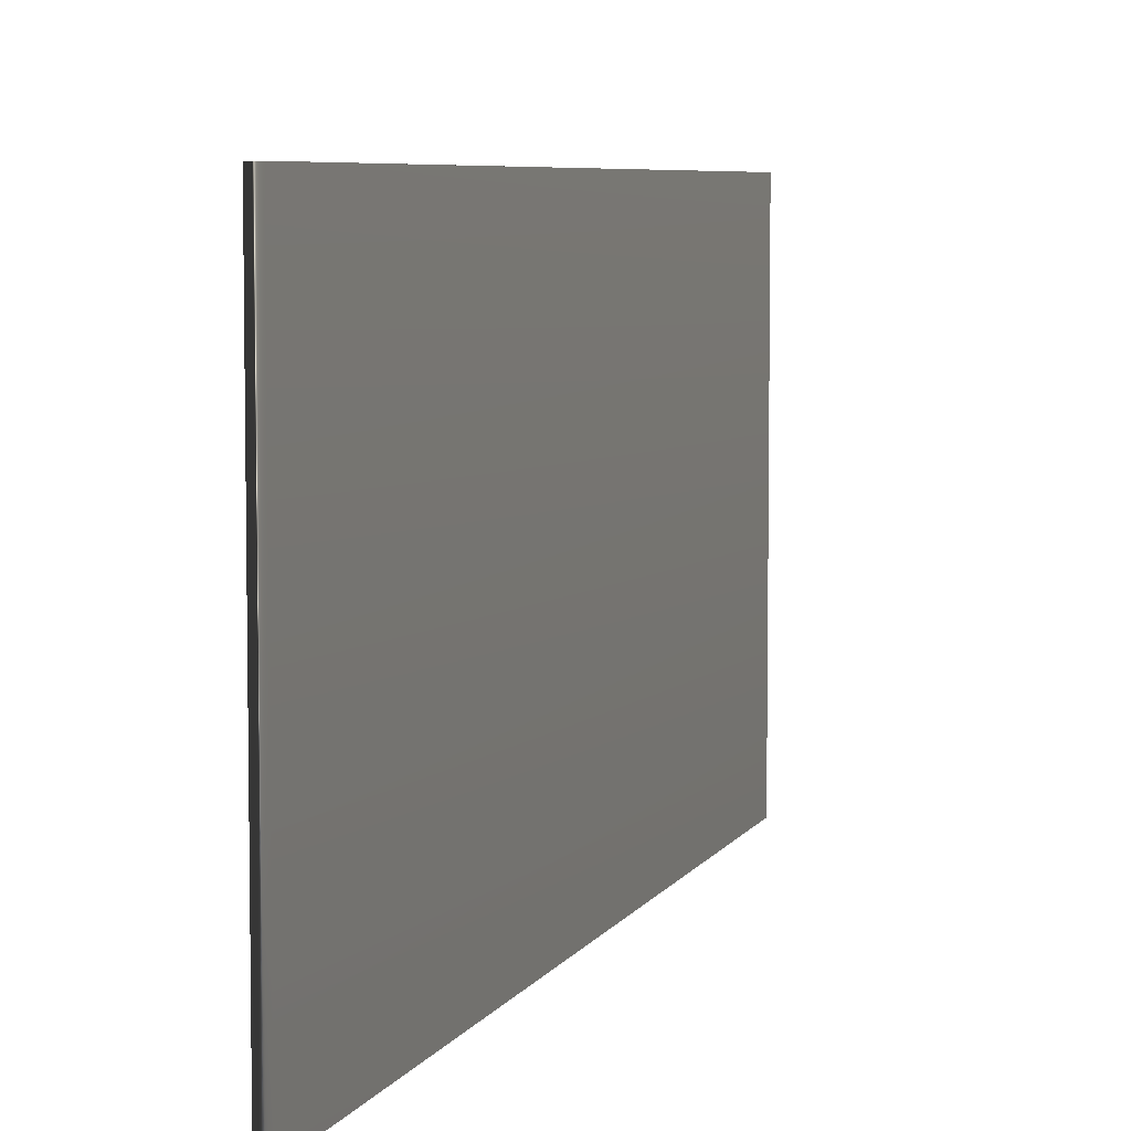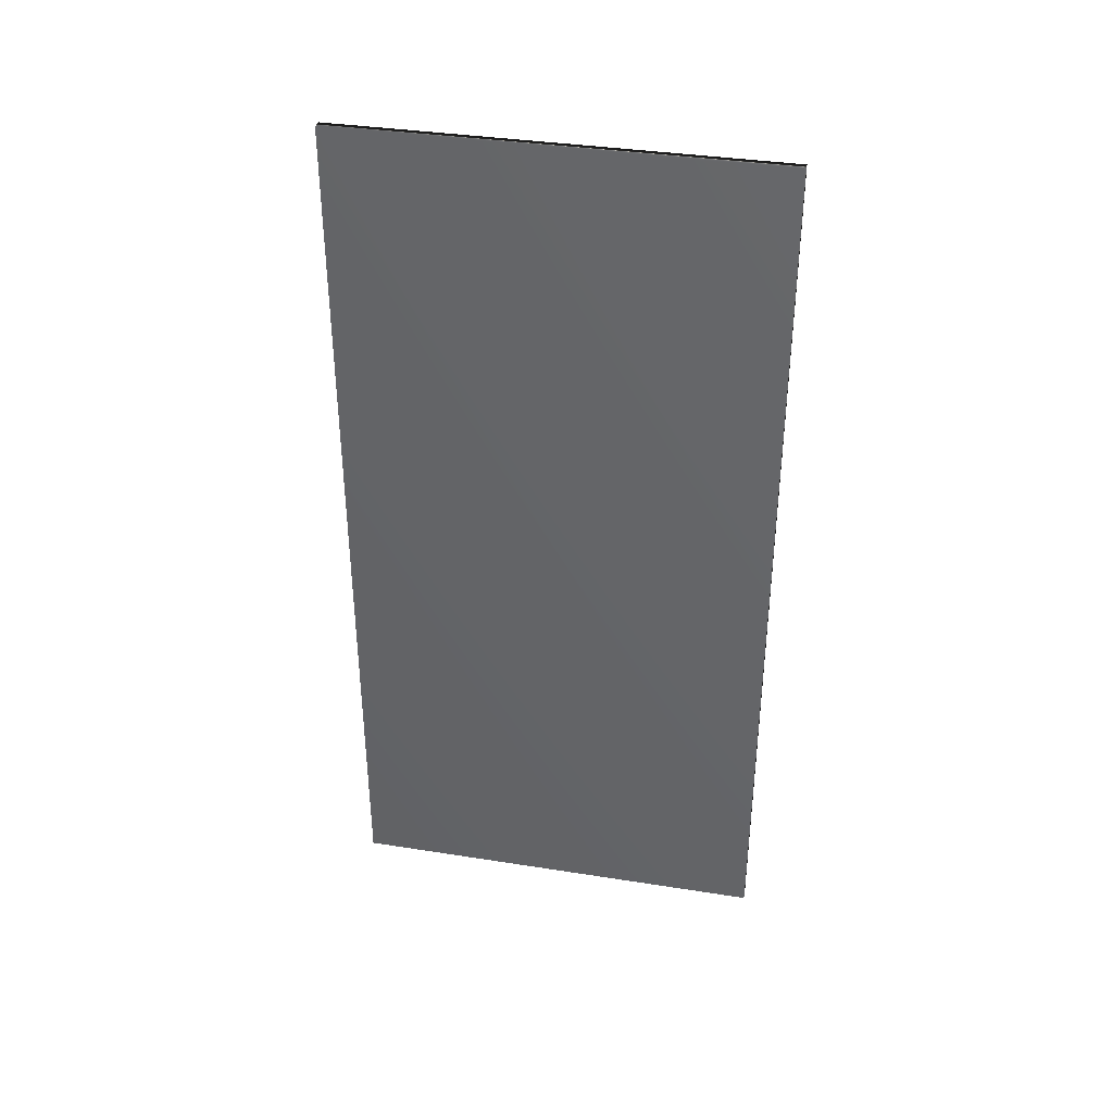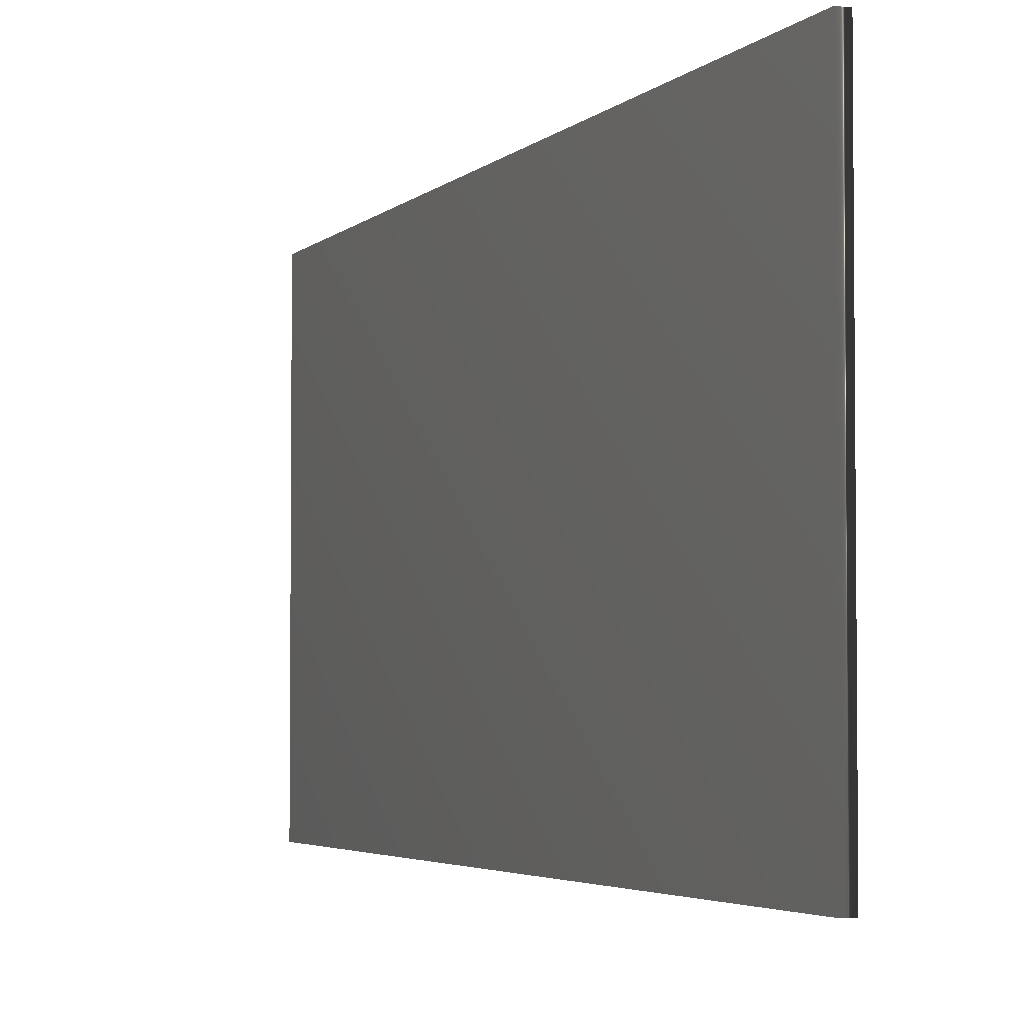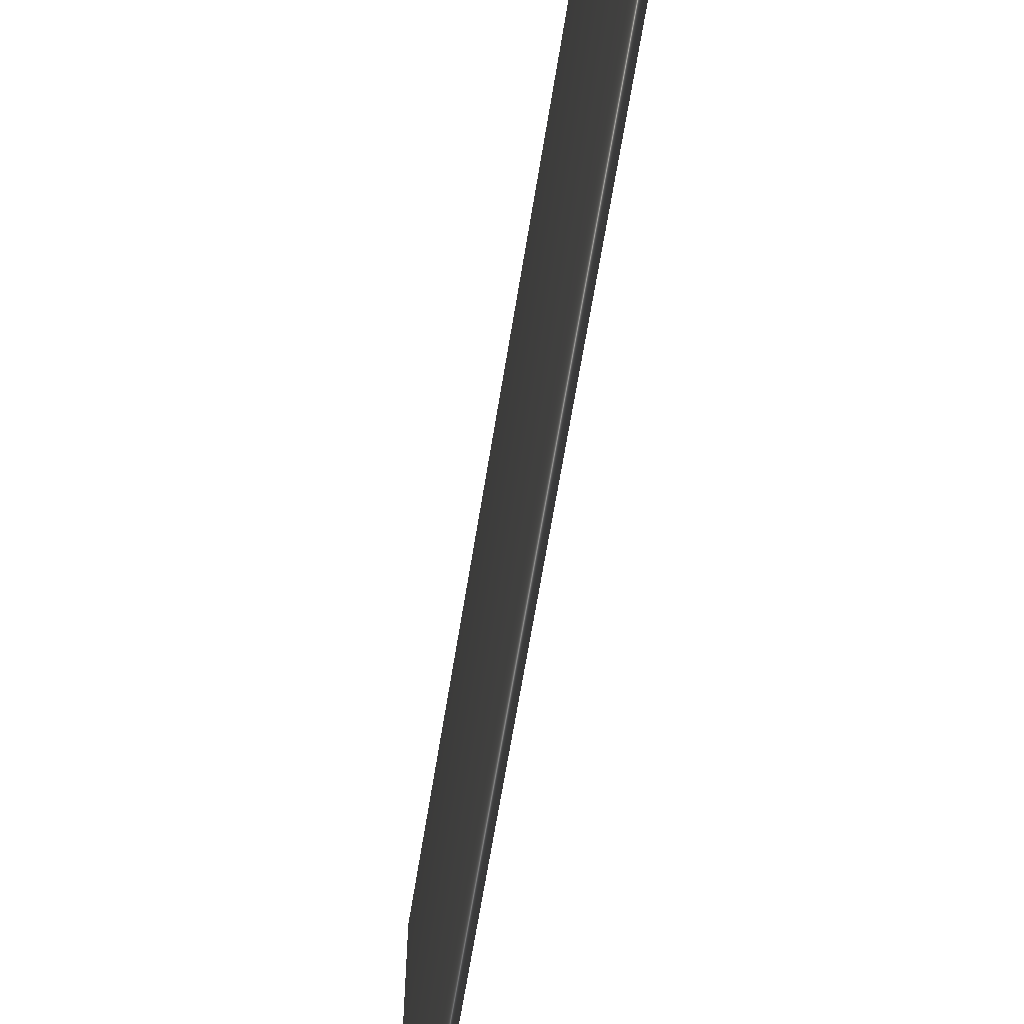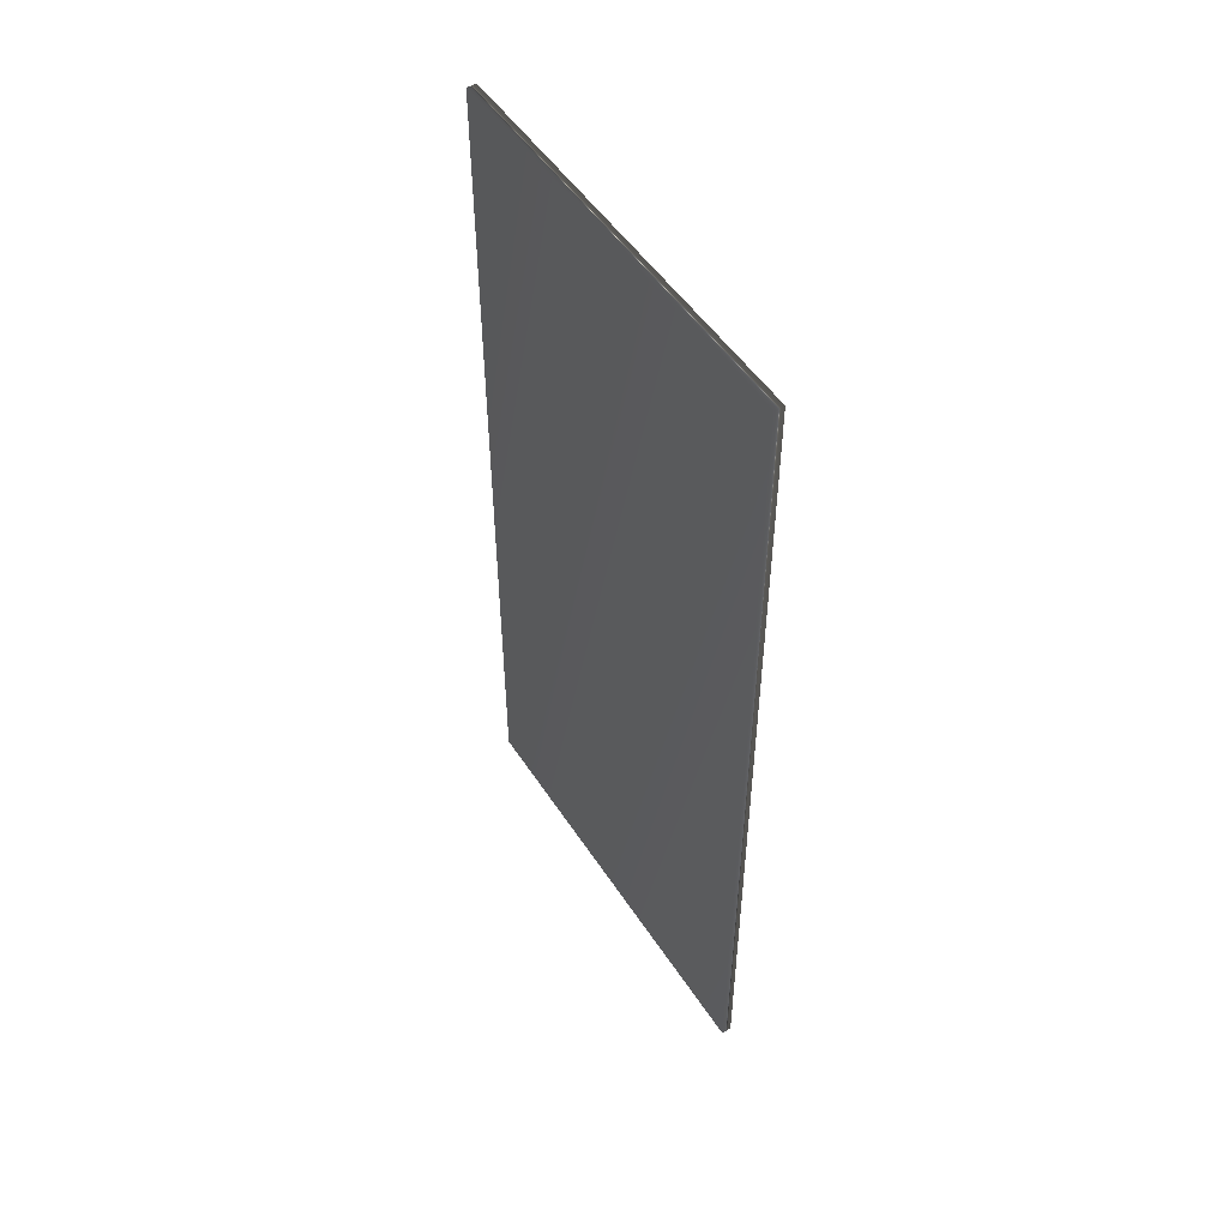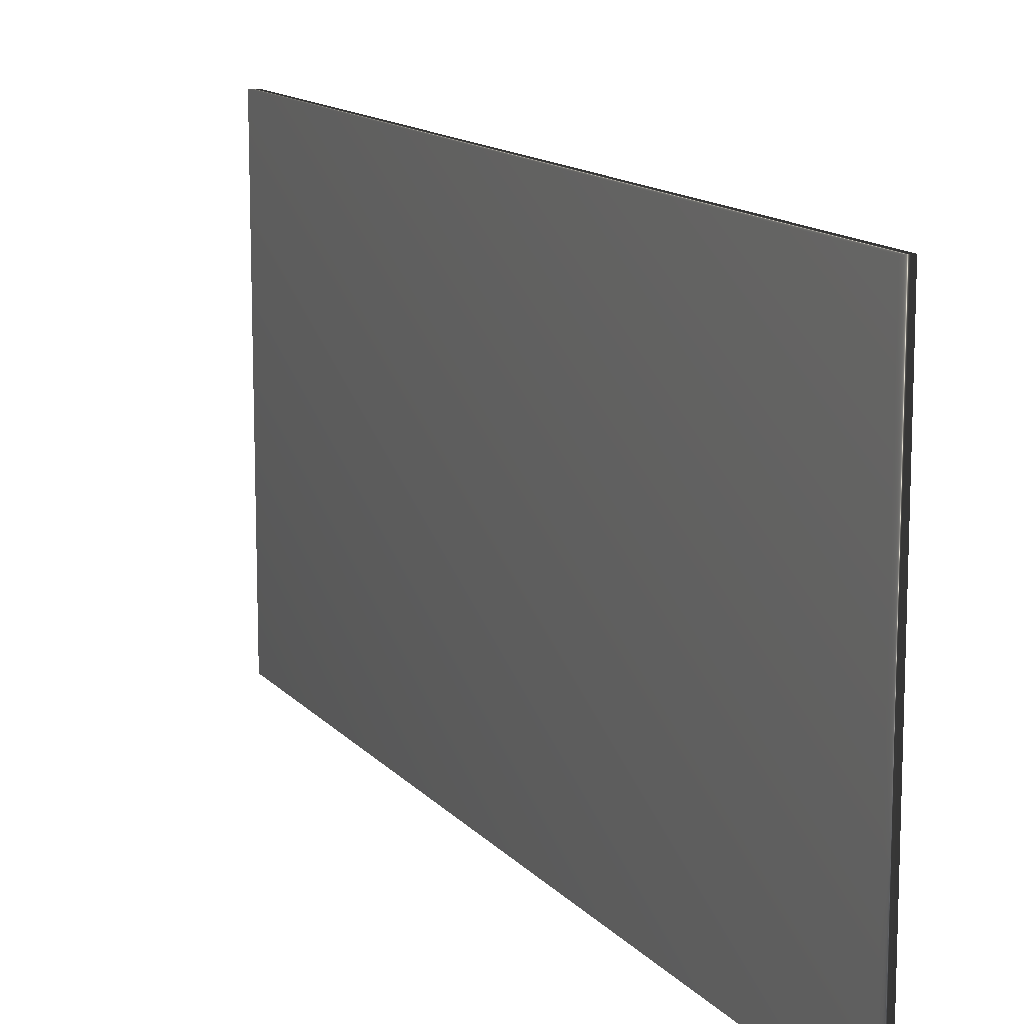
<metadata>
{"format":"obj","ext":"obj","renderer":"f3d","projection":"perspective","resolution":1024,"background":"white","views":[{"elev":6.1,"azim":17.1,"up":"+Z"},{"elev":36.9,"azim":101.5,"up":"+Y"},{"elev":-3.5,"azim":-20.8,"up":"+Z"},{"elev":-64.0,"azim":170.9,"up":"+Z"},{"elev":50.4,"azim":148.0,"up":"+Y"},{"elev":13.0,"azim":155.6,"up":"+Z"}]}
</metadata>
<code>
v 51.58 46.46 -69.73
v 51.58 39.04 -69.73
v 51.66 46.46 -69.73
v 51.66 39.04 -69.73
v 51.66 39.04 -73.34
v 51.66 46.46 -73.34
v 51.58 46.46 -73.34
v 51.58 39.04 -73.34
f 1 2 3
f 3 2 4
f 5 6 4
f 4 6 3
f 7 1 6
f 6 1 3
f 2 8 4
f 4 8 5
f 2 1 8
f 8 1 7
f 8 7 5
f 5 7 6

</code>
